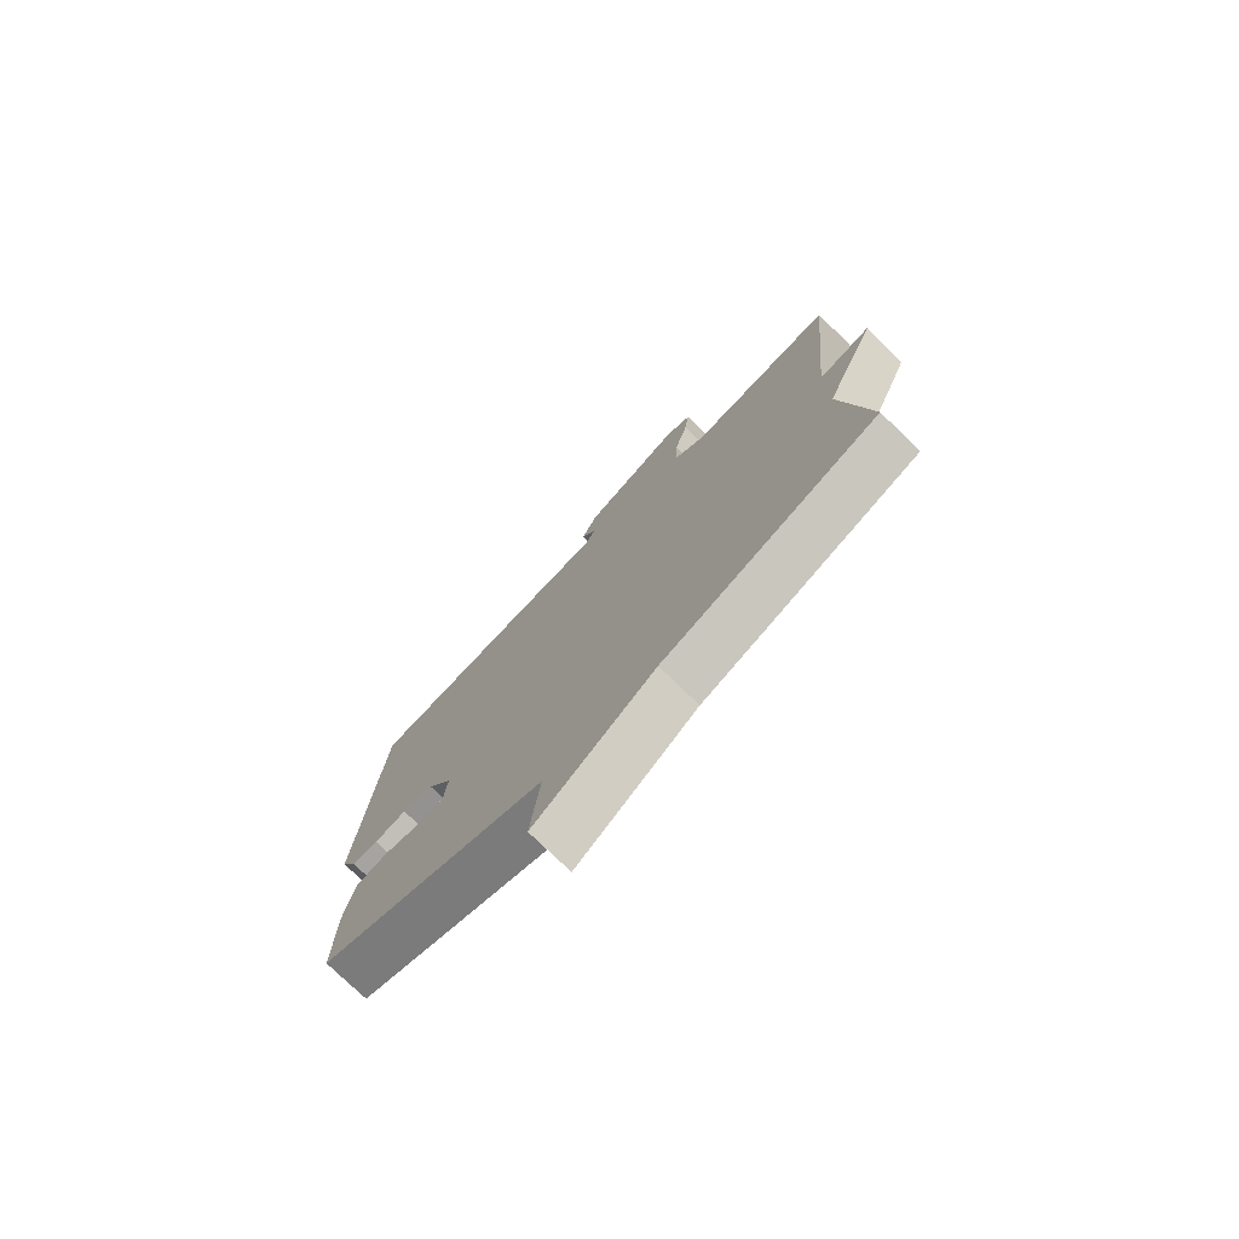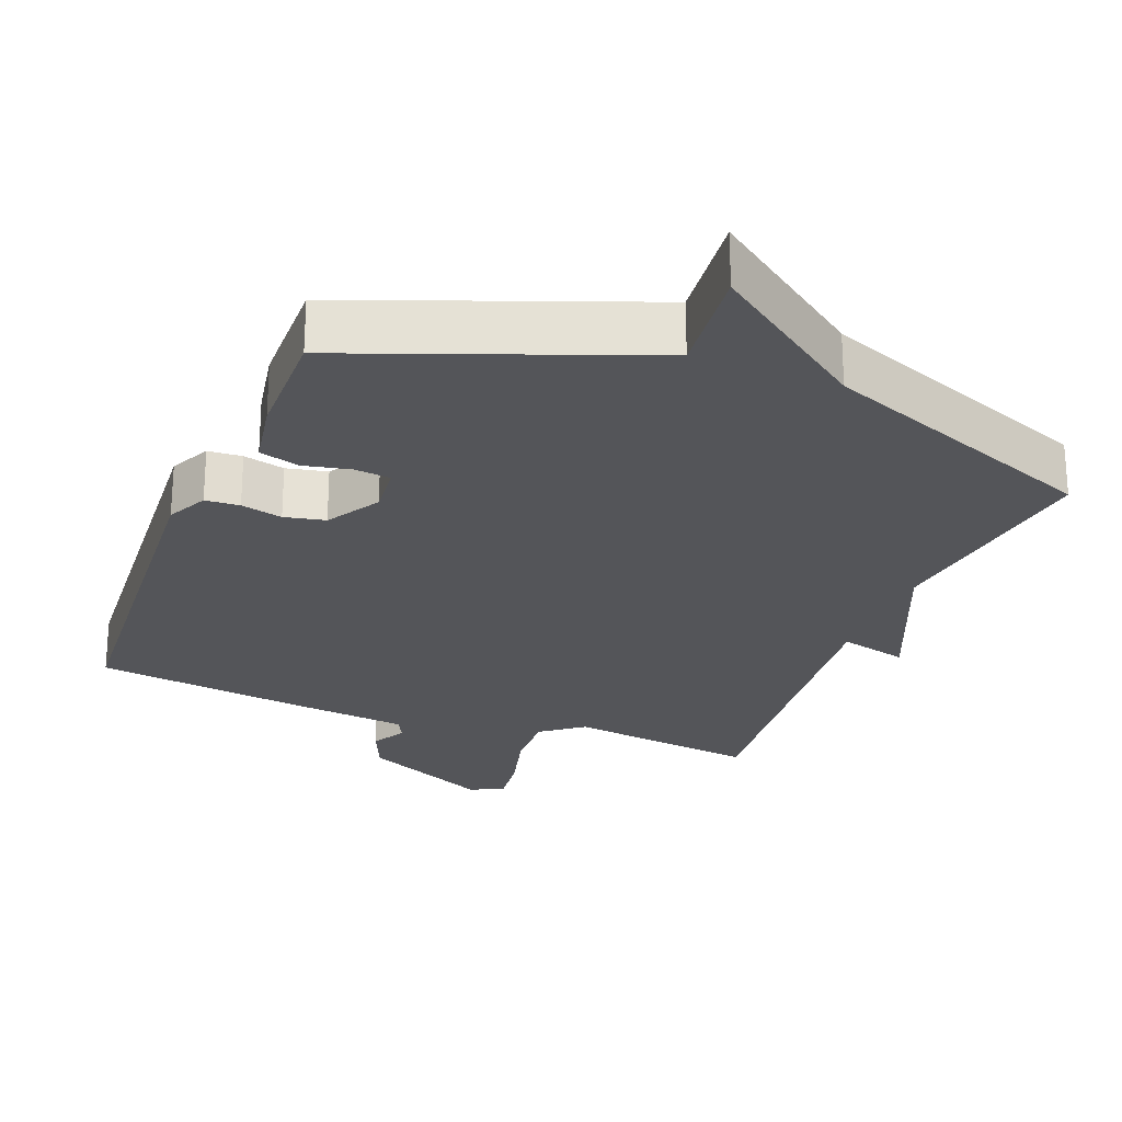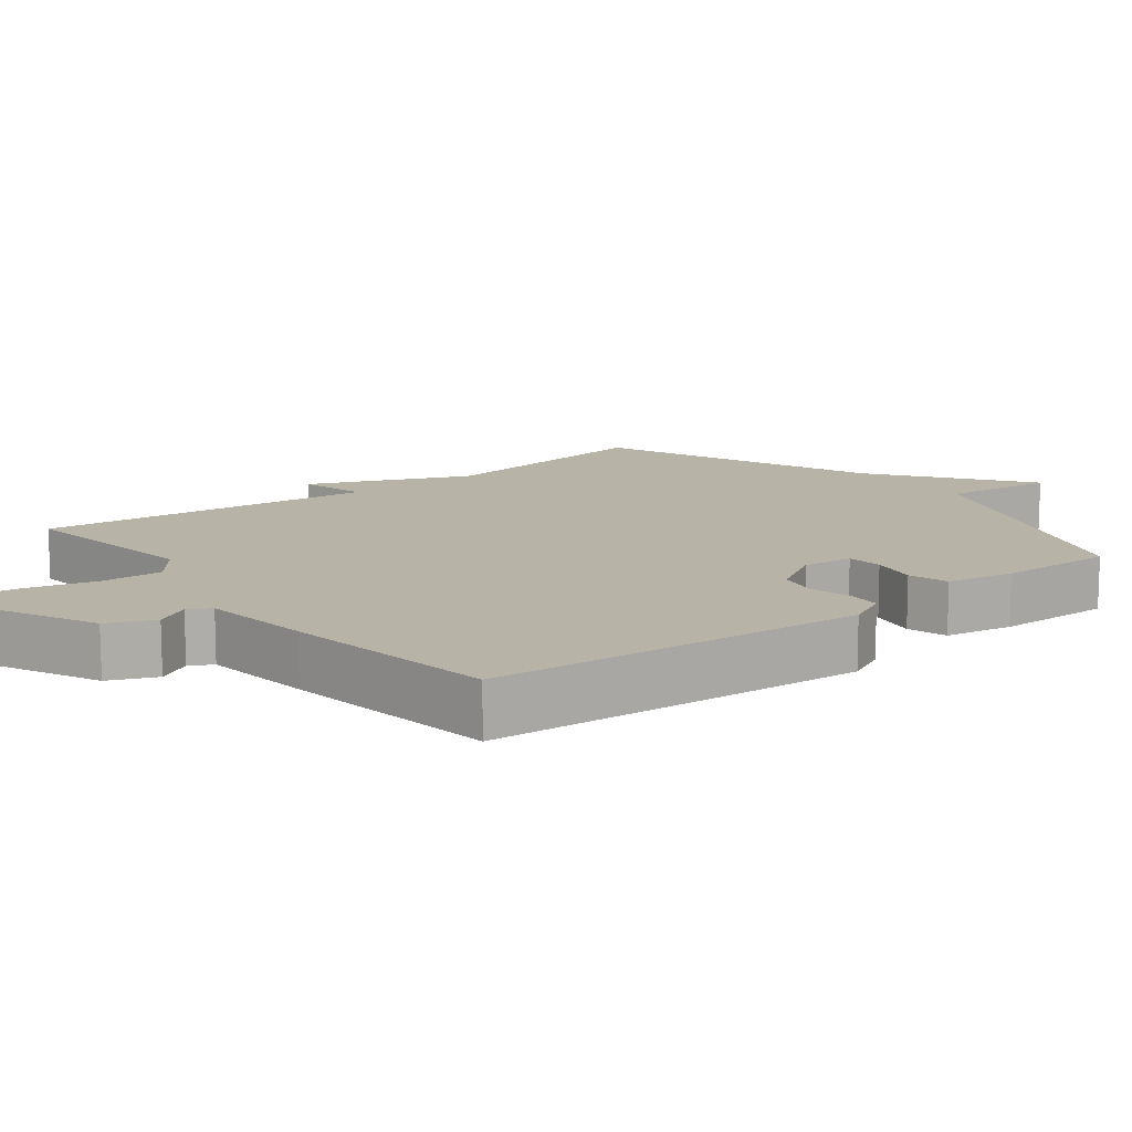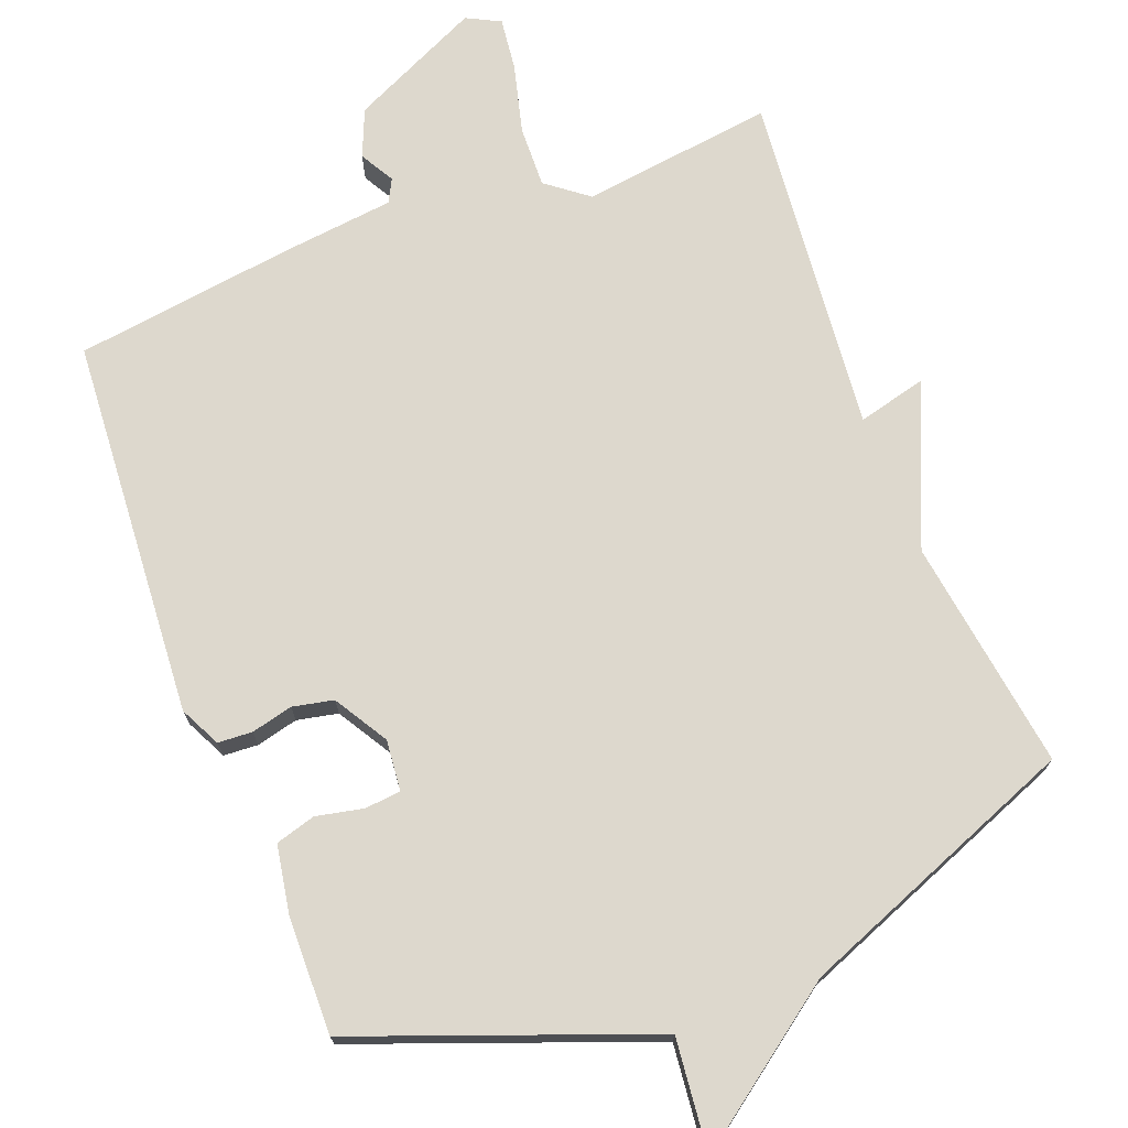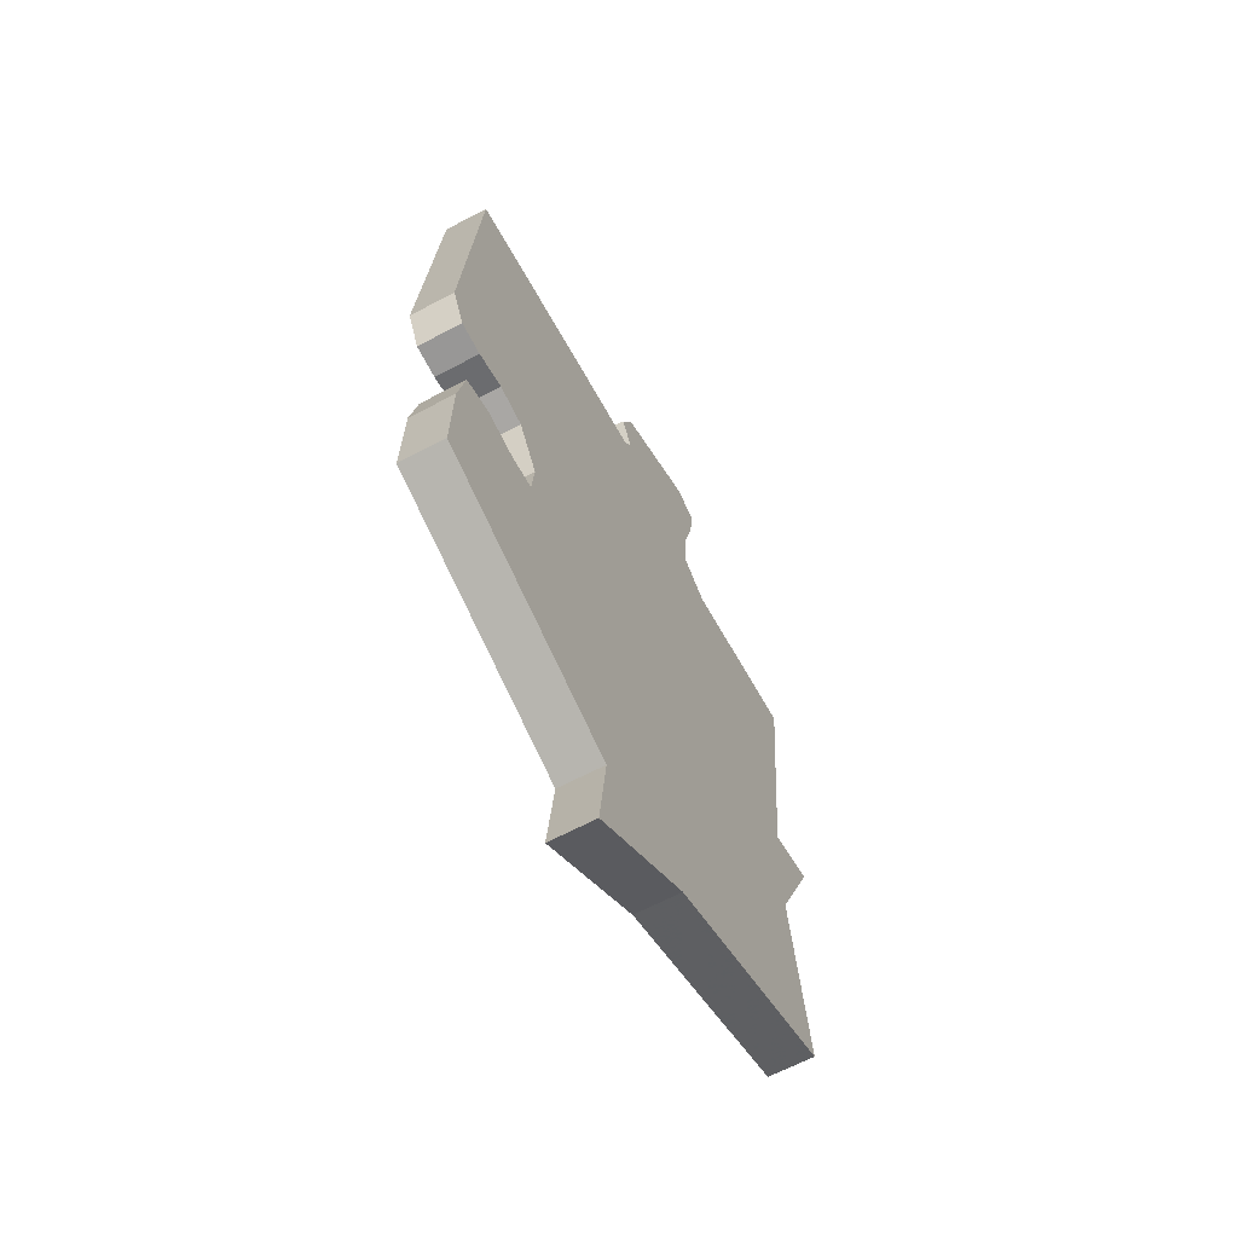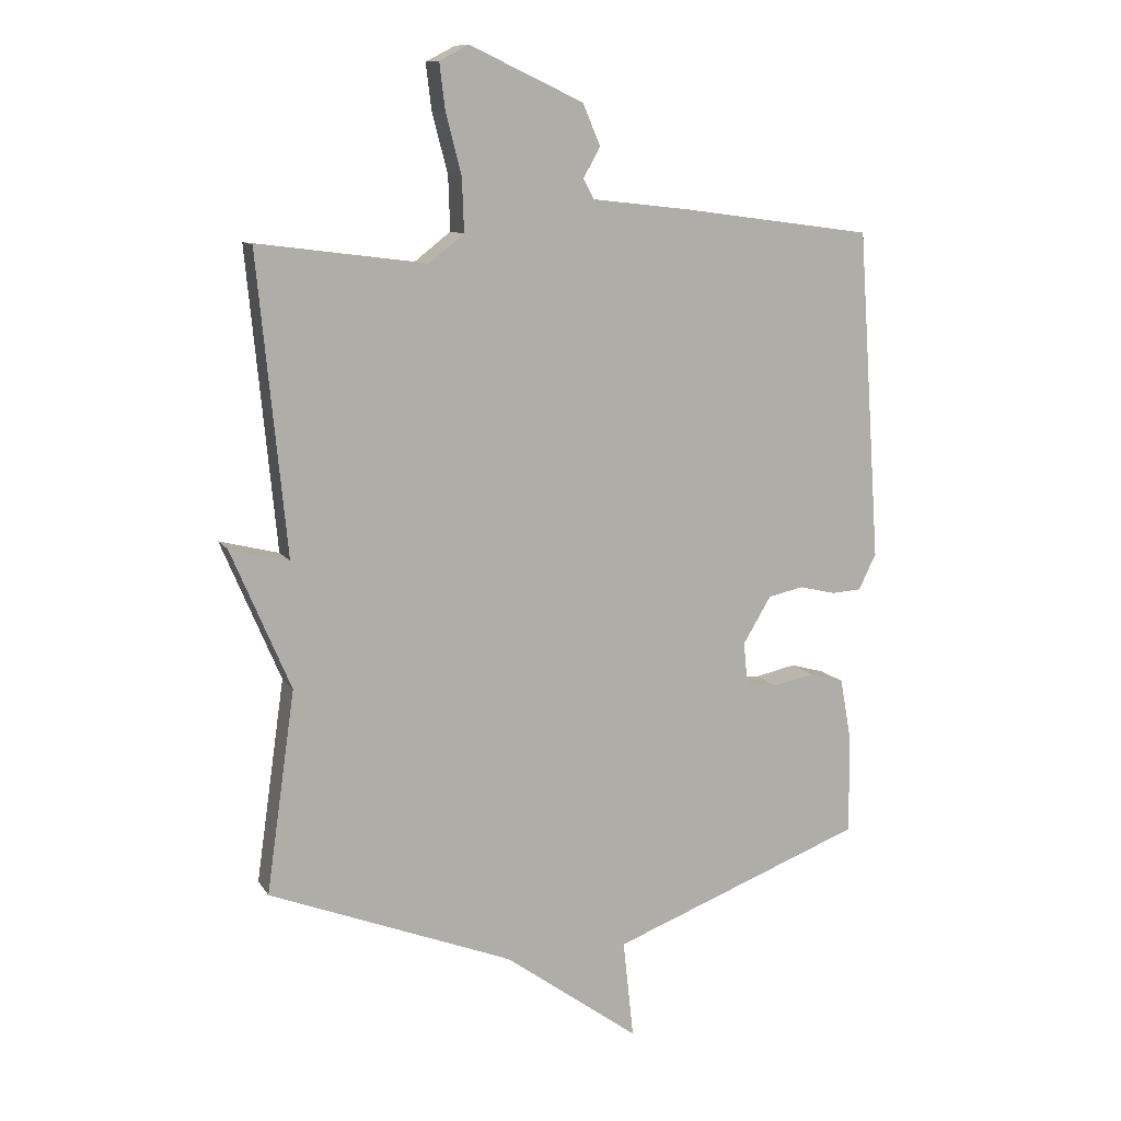
<metadata>
{"format":"obj","ext":"obj","renderer":"f3d","projection":"perspective","resolution":1024,"background":"white","views":[{"elev":-76.5,"azim":-134.2,"up":"+Z"},{"elev":-24.8,"azim":158.6,"up":"+Y"},{"elev":12.8,"azim":52.0,"up":"+Y"},{"elev":72.3,"azim":158.9,"up":"+Y"},{"elev":-65.3,"azim":117.9,"up":"+Z"},{"elev":10.8,"azim":-20.0,"up":"+Z"}]}
</metadata>
<code>
v -0.5 0.07 -0.5
v -0.454 0.07 -0.176
v -0.549 0.07 0.048
v -0.454 0.07 0.024
v -0.5 0.07 0.5
v -0.232 0.07 0.465
v -0.174 0.07 0.51
v -0.177 0.07 0.596
v -0.202 0.07 0.692
v -0.211 0.07 0.766
v -0.164 0.07 0.79
v 0.018 0.07 0.705
v 0.046 0.07 0.639
v 0.019 0.07 0.591
v 0.036 0.07 0.559
v 0.196 0.07 0.541
v 0.5 0.07 0.5
v 0.537 0.07 -0.03
v 0.509 0.07 -0.087
v 0.461 0.07 -0.09
v 0.403 0.07 -0.076
v 0.346 0.07 -0.088
v 0.301 0.07 -0.163
v 0.308 0.07 -0.234
v 0.358 0.07 -0.239
v 0.424 0.07 -0.225
v 0.48 0.07 -0.241
v 0.497 0.07 -0.336
v 0.5 0.07 -0.5
v 0.092 0.07 -0.654
v 0.109 0.07 -0.812
v -0.108 0.07 -0.654
v -0.5 0 -0.5
v -0.454 0 -0.176
v -0.549 0 0.048
v -0.454 0 0.024
v -0.5 0 0.5
v -0.232 0 0.465
v -0.174 0 0.51
v -0.177 0 0.596
v -0.202 0 0.692
v -0.211 0 0.766
v -0.164 0 0.79
v 0.018 0 0.705
v 0.046 0 0.639
v 0.019 0 0.591
v 0.036 0 0.559
v 0.196 0 0.541
v 0.5 0 0.5
v 0.537 0 -0.03
v 0.509 0 -0.087
v 0.461 0 -0.09
v 0.403 0 -0.076
v 0.346 0 -0.088
v 0.301 0 -0.163
v 0.308 0 -0.234
v 0.358 0 -0.239
v 0.424 0 -0.225
v 0.48 0 -0.241
v 0.497 0 -0.336
v 0.5 0 -0.5
v 0.092 0 -0.654
v 0.109 0 -0.812
v -0.108 0 -0.654
f 30 31 32
f 30 32 1
f 29 30 1
f 28 29 1
f 27 28 1
f 26 27 1
f 25 26 1
f 24 25 1 2
f 23 24 2
f 22 23 2
f 21 22 2
f 19 20 21
f 18 19 21
f 17 18 21
f 16 17 21
f 15 16 21
f 15 21 2
f 14 15 2
f 12 13 14
f 11 12 14
f 10 11 14
f 9 10 14
f 8 9 14
f 7 8 14
f 6 7 14 2
f 4 5 6
f 4 6 2
f 2 3 4
f 64 63 62
f 33 64 62
f 33 62 61
f 33 61 60
f 33 60 59
f 33 59 58
f 33 58 57
f 34 33 57 56
f 34 56 55
f 34 55 54
f 34 54 53
f 53 52 51
f 53 51 50
f 53 50 49
f 53 49 48
f 53 48 47
f 34 53 47
f 34 47 46
f 46 45 44
f 46 44 43
f 46 43 42
f 46 42 41
f 46 41 40
f 46 40 39
f 34 46 39 38
f 38 37 36
f 34 38 36
f 36 35 34
f 1 33 34 2
f 2 34 35 3
f 3 35 36 4
f 4 36 37 5
f 5 37 38 6
f 6 38 39 7
f 7 39 40 8
f 8 40 41 9
f 9 41 42 10
f 10 42 43 11
f 11 43 44 12
f 12 44 45 13
f 13 45 46 14
f 14 46 47 15
f 15 47 48 16
f 16 48 49 17
f 17 49 50 18
f 18 50 51 19
f 19 51 52 20
f 20 52 53 21
f 21 53 54 22
f 22 54 55 23
f 23 55 56 24
f 24 56 57 25
f 25 57 58 26
f 26 58 59 27
f 27 59 60 28
f 28 60 61 29
f 29 61 62 30
f 30 62 63 31
f 31 63 64 32
f 32 64 33 1

</code>
